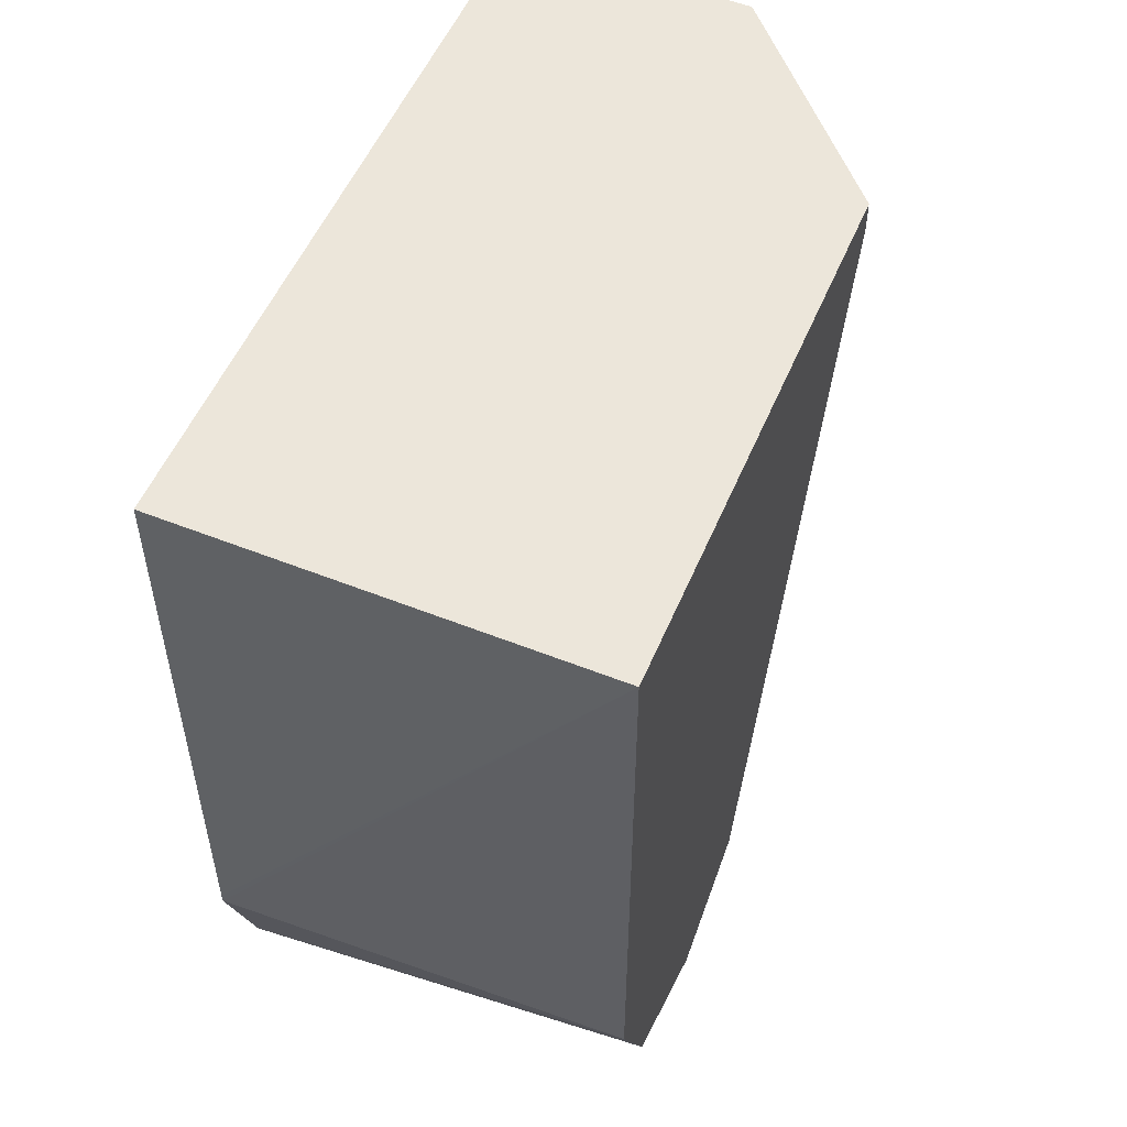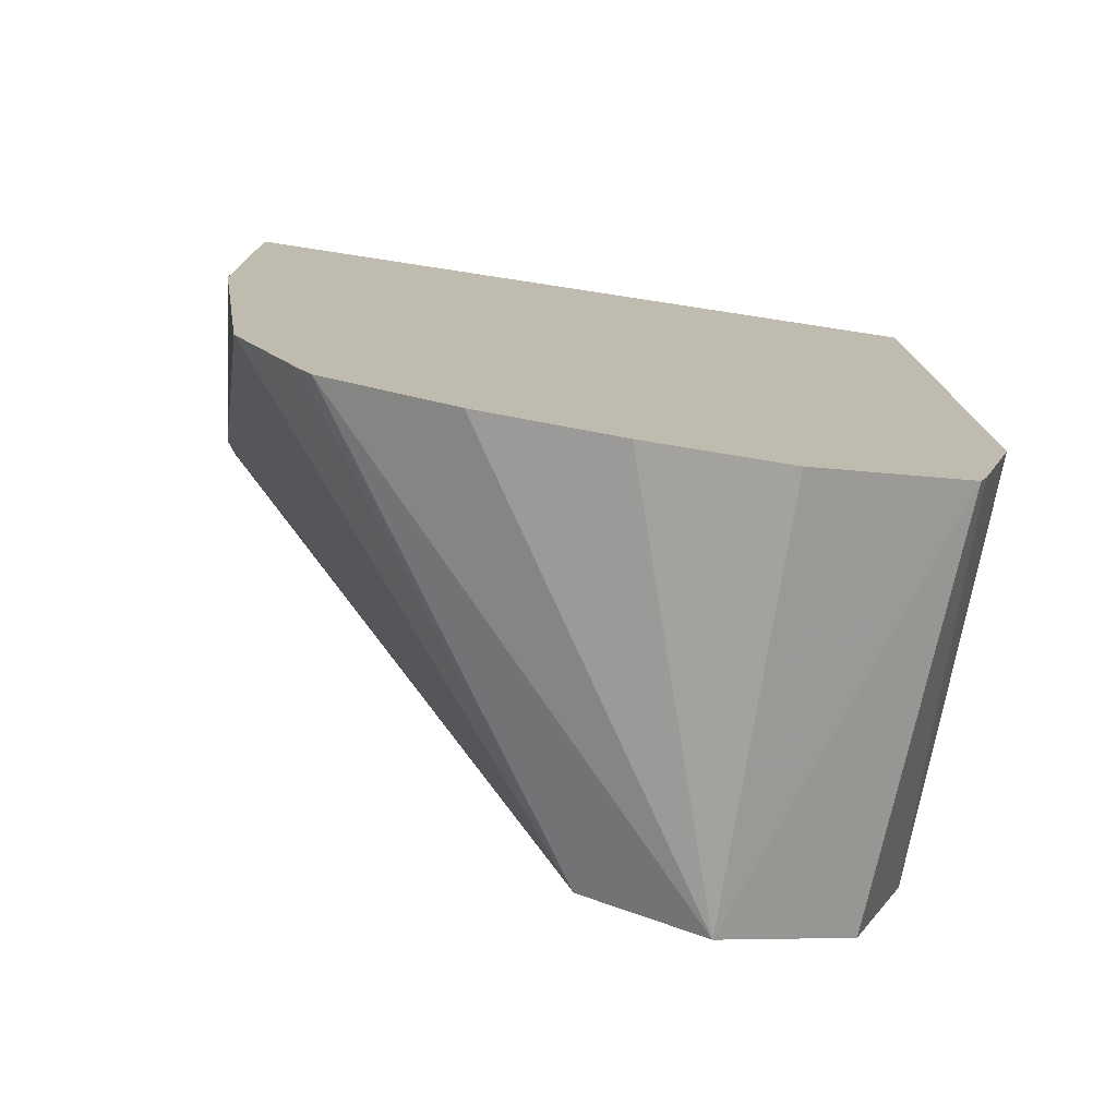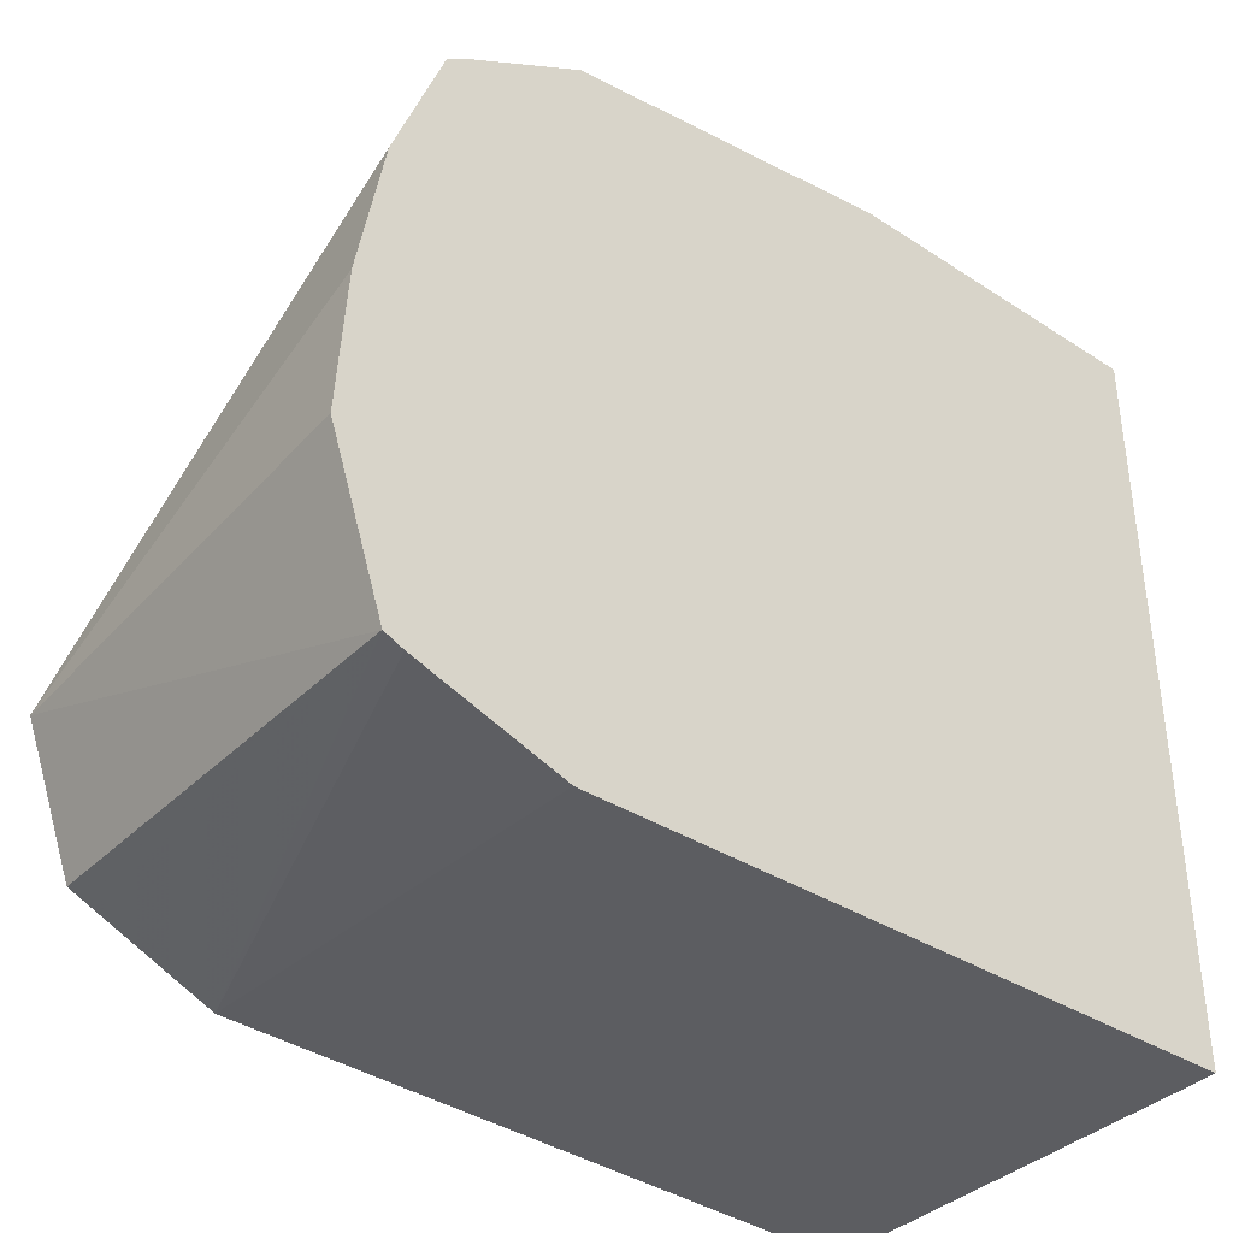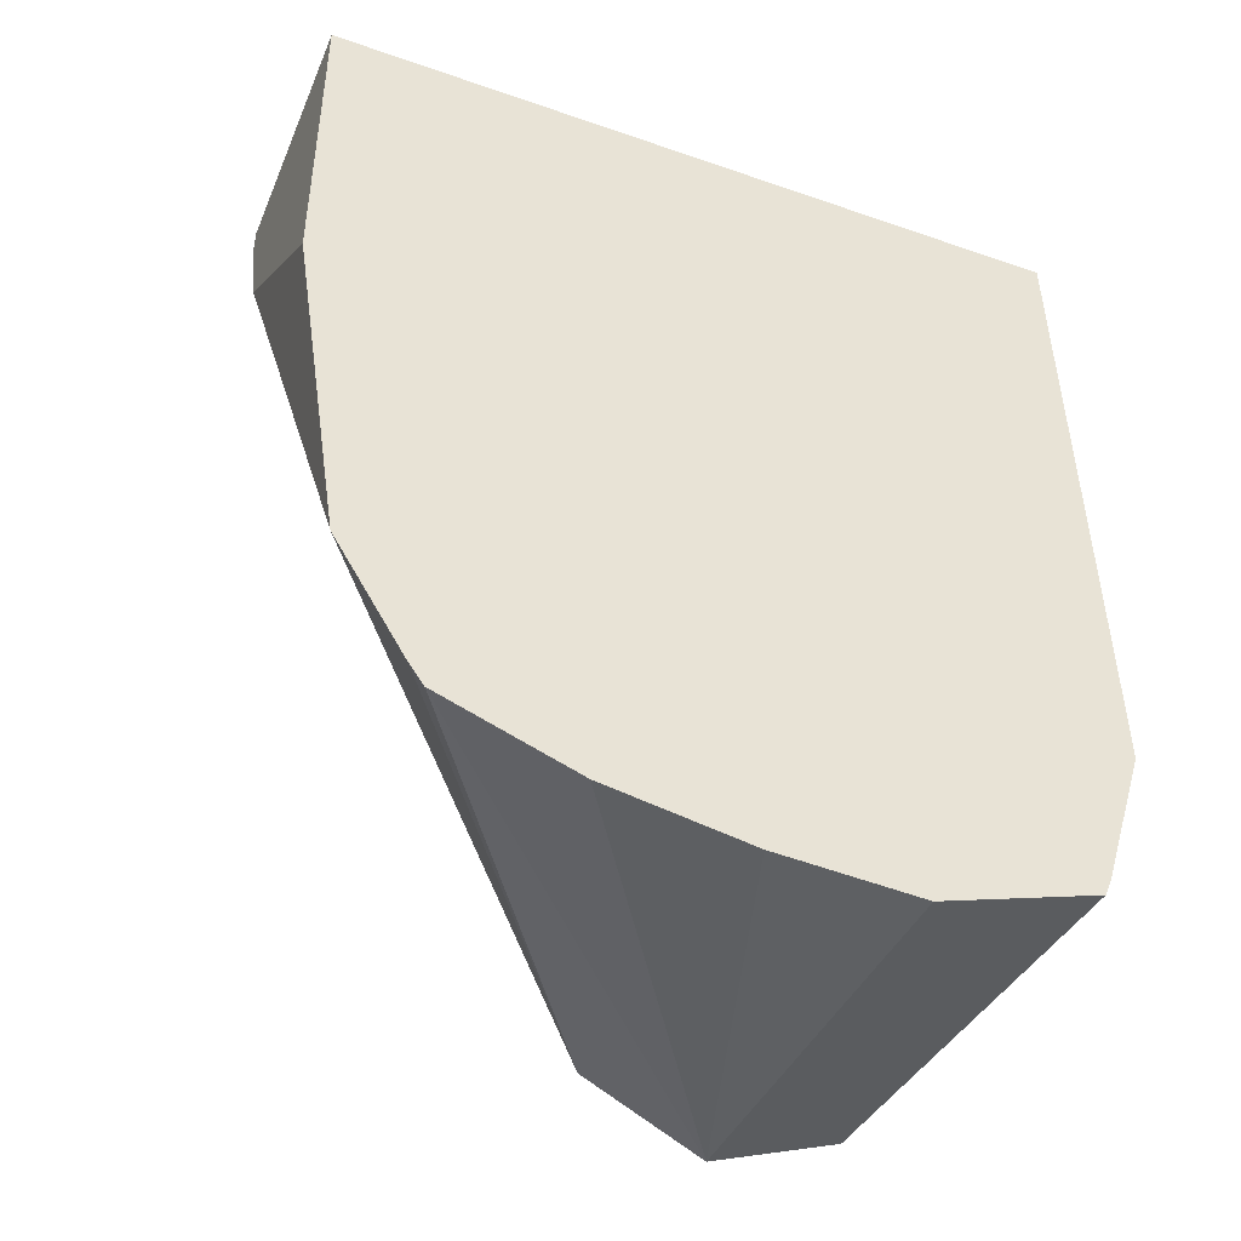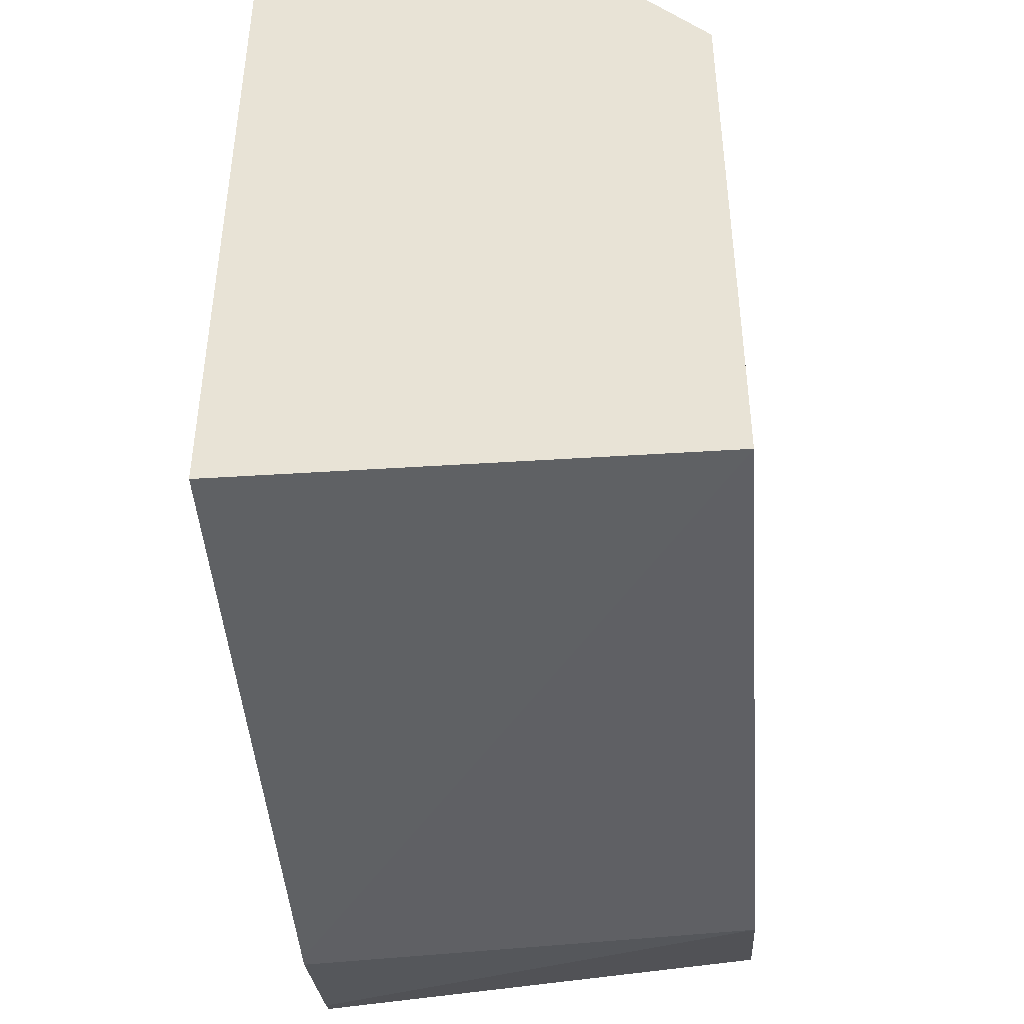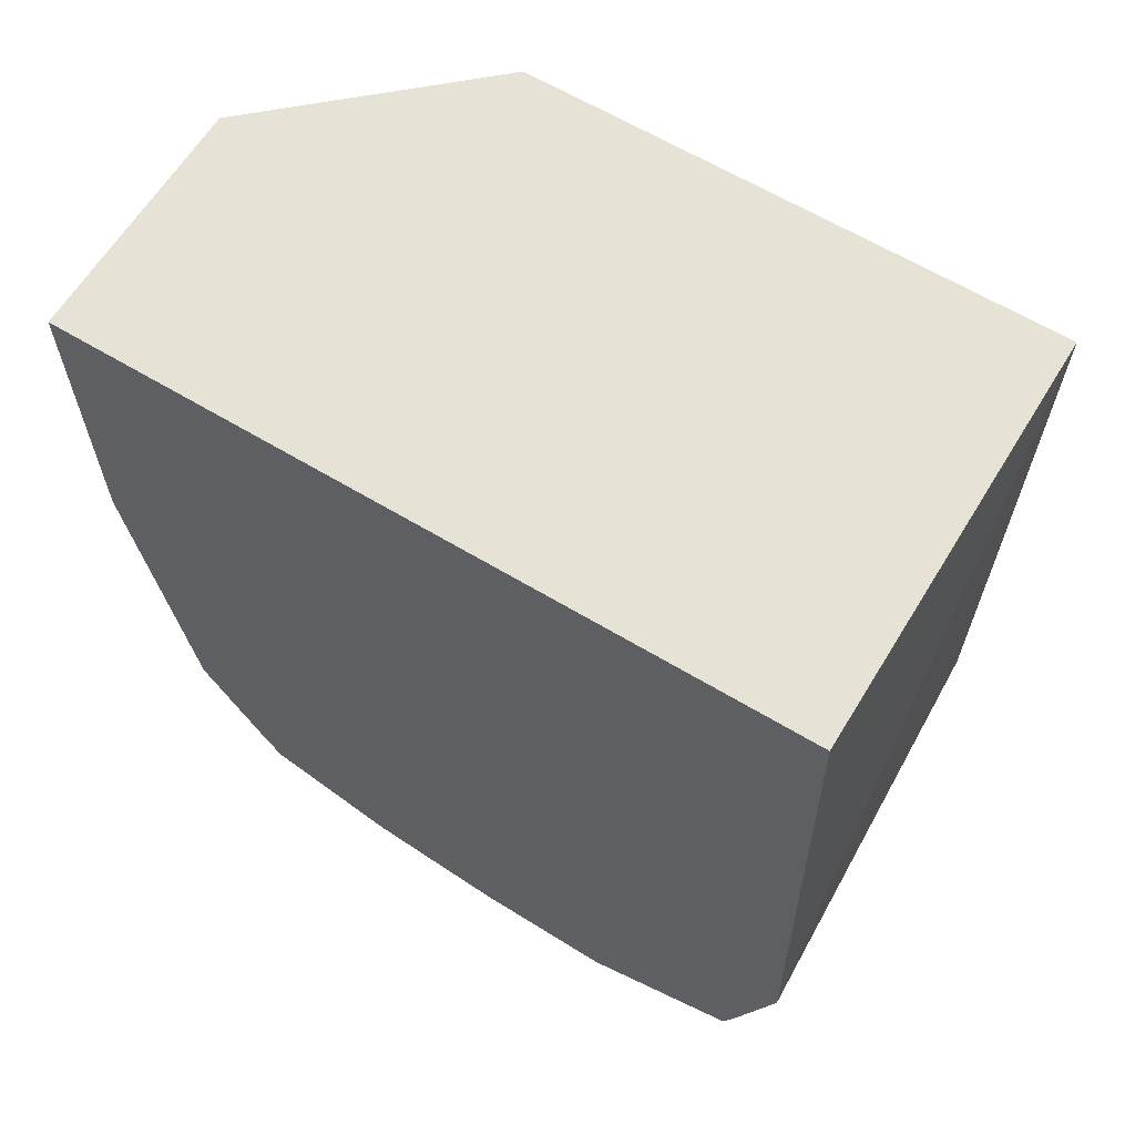
<metadata>
{"format":"obj","ext":"obj","renderer":"f3d","projection":"perspective","resolution":1024,"background":"white","views":[{"elev":54.4,"azim":22.8,"up":"+Z"},{"elev":-75.6,"azim":-98.7,"up":"+Z"},{"elev":-37.8,"azim":-129.8,"up":"+Y"},{"elev":-44.1,"azim":-112.1,"up":"+Z"},{"elev":-44.3,"azim":4.3,"up":"+Y"},{"elev":63.1,"azim":-58.6,"up":"+Z"}]}
</metadata>
<code>
v 0.007587 0.06627 -0.01819
v 0.007587 0.06652 -0.01898
v 0.009993 0.06637 -0.01819
v 0.009993 0.06634 -0.01459
v 0.007587 0.06627 -0.01813
v 0.007587 0.06656 -0.01908
v 0.009993 0.06663 -0.01882
v 0.009993 0.06937 -0.01459
v 0.007587 0.06634 -0.01459
v 0.009993 0.06669 -0.01896
v 0.007587 0.06744 -0.01937
v 0.009993 0.06744 -0.01924
v 0.008975 0.07049 -0.01459
v 0.009993 0.06937 -0.01463
v 0.007587 0.07049 -0.01459
v 0.007587 0.06822 -0.01933
v 0.007587 0.069 -0.0192
v 0.007587 0.06974 -0.01893
v 0.009993 0.06812 -0.0189
v 0.009993 0.06938 -0.01476
v 0.008978 0.07049 -0.01469
v 0.007587 0.07049 -0.01634
v 0.007587 0.06982 -0.01882
v 0.009993 0.06834 -0.01819
v 0.007587 0.0702 -0.01819
v 0.00876 0.07049 -0.01536
v 0.008863 0.07049 -0.01509
v 0.008981 0.07049 -0.01476
f 1 2 3
f 1 3 4
f 1 4 5
f 1 5 9
f 1 9 15
f 1 15 22
f 1 22 25
f 1 25 23
f 1 23 18
f 1 18 17
f 1 17 16
f 1 16 11
f 1 11 6
f 1 6 2
f 2 6 3
f 3 6 7
f 3 7 10
f 3 10 12
f 3 12 19
f 3 19 24
f 3 24 20
f 3 20 14
f 3 14 8
f 3 8 4
f 4 8 13
f 4 13 15
f 4 15 9
f 4 9 5
f 6 10 7
f 6 11 12
f 6 12 10
f 8 14 13
f 11 16 12
f 12 16 17
f 12 17 18
f 12 18 19
f 13 14 20
f 13 20 21
f 13 21 28
f 13 28 27
f 13 27 26
f 13 26 22
f 13 22 15
f 18 23 19
f 19 23 25
f 19 25 26
f 19 26 27
f 19 27 28
f 19 28 24
f 20 28 21
f 20 24 28
f 22 26 25

</code>
